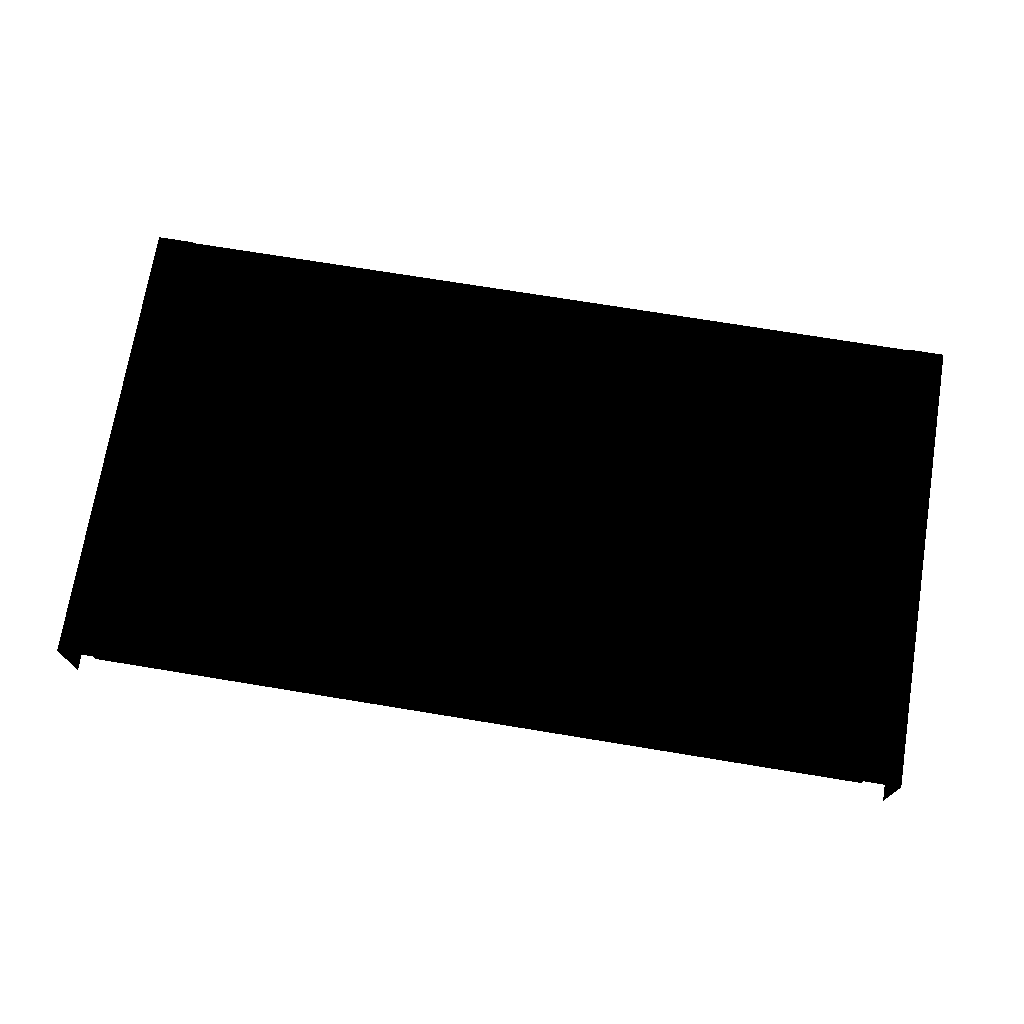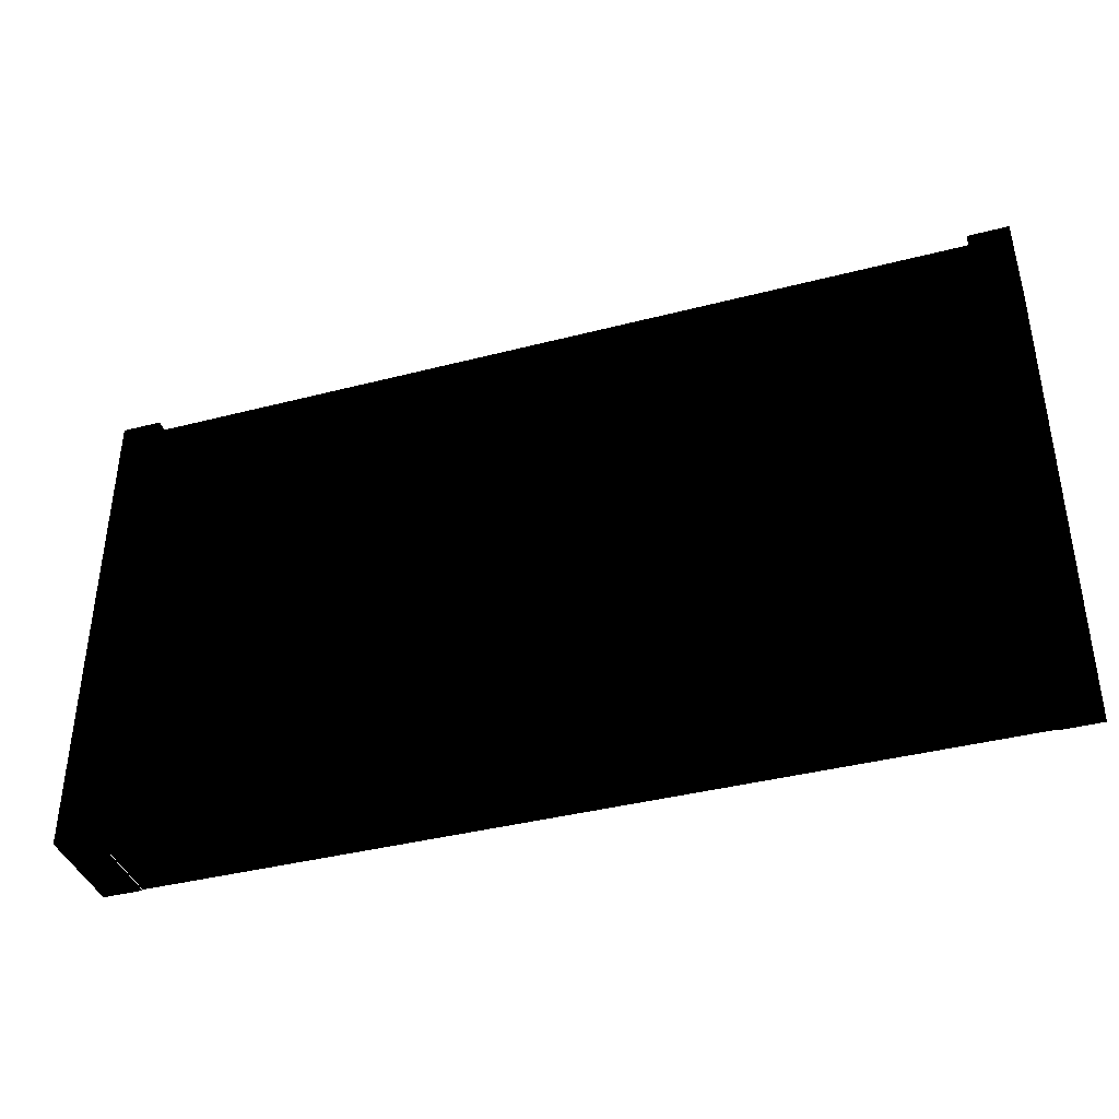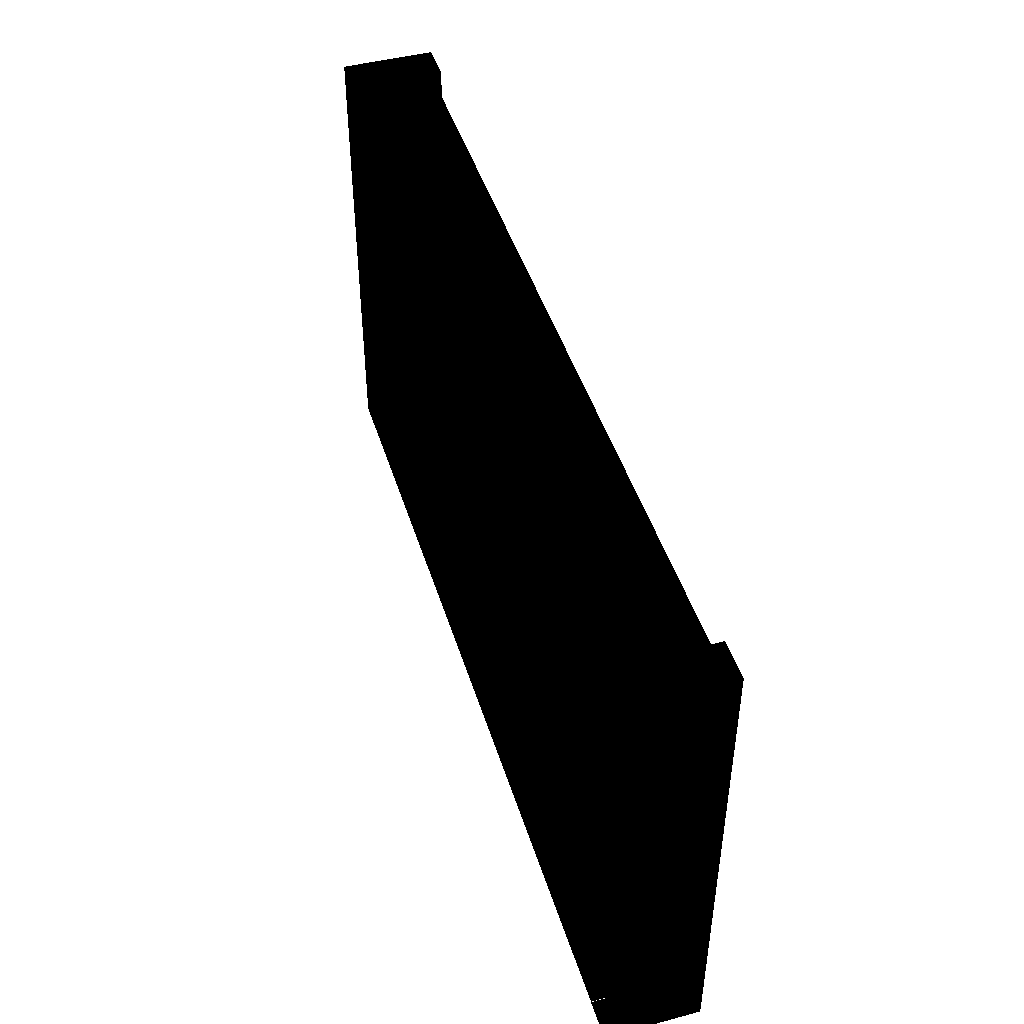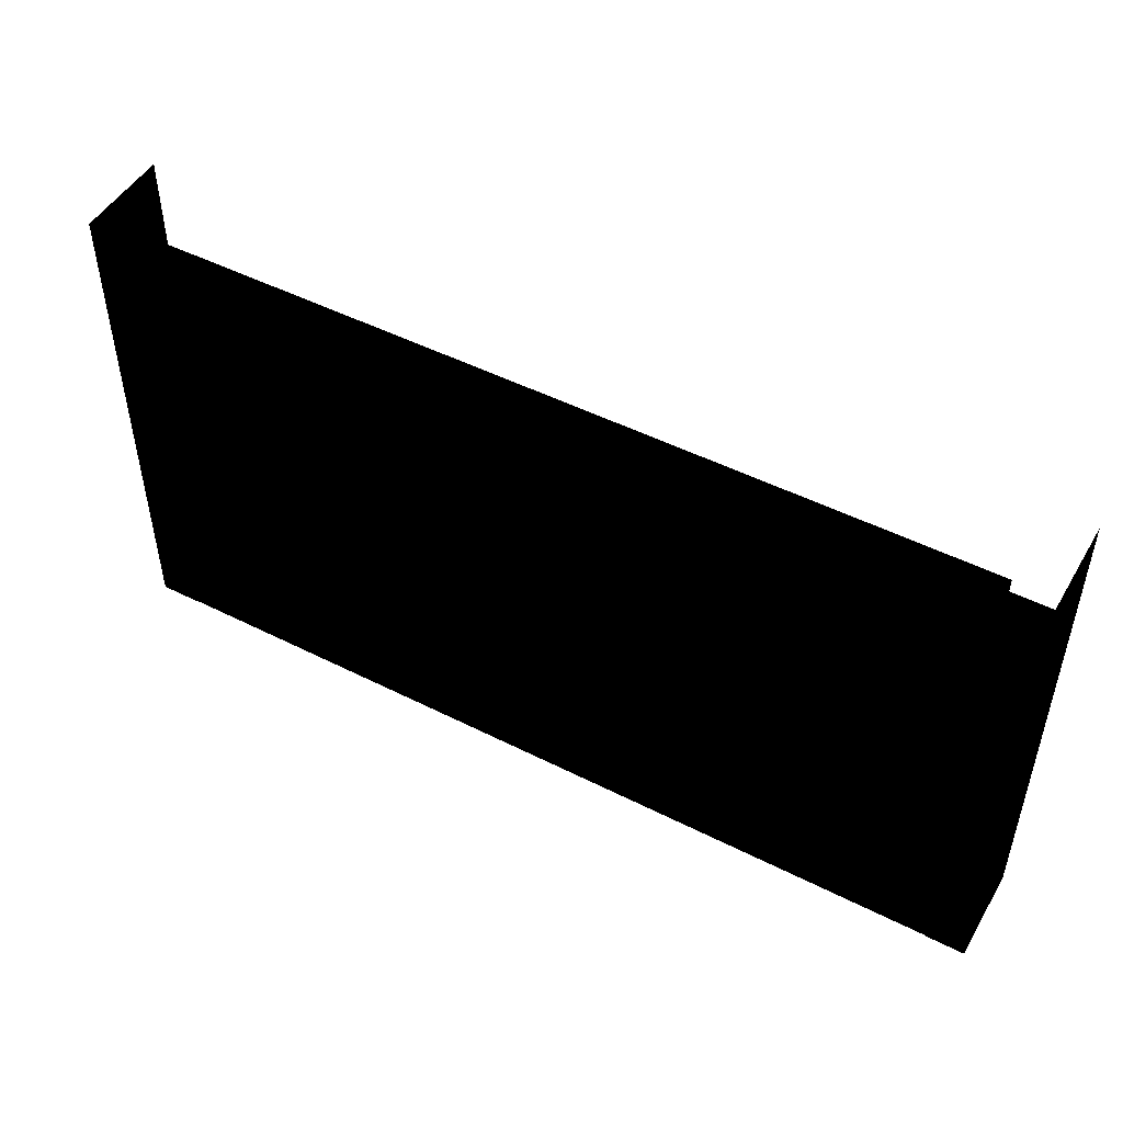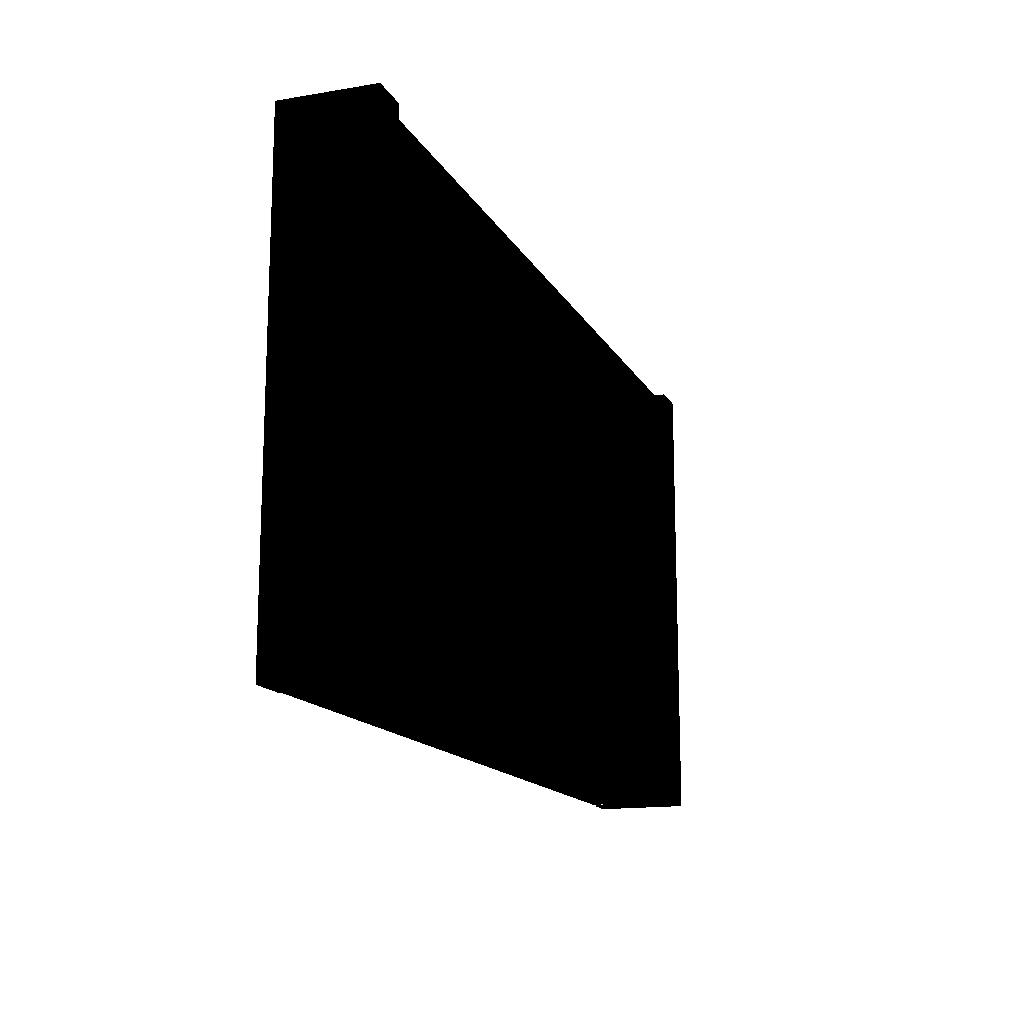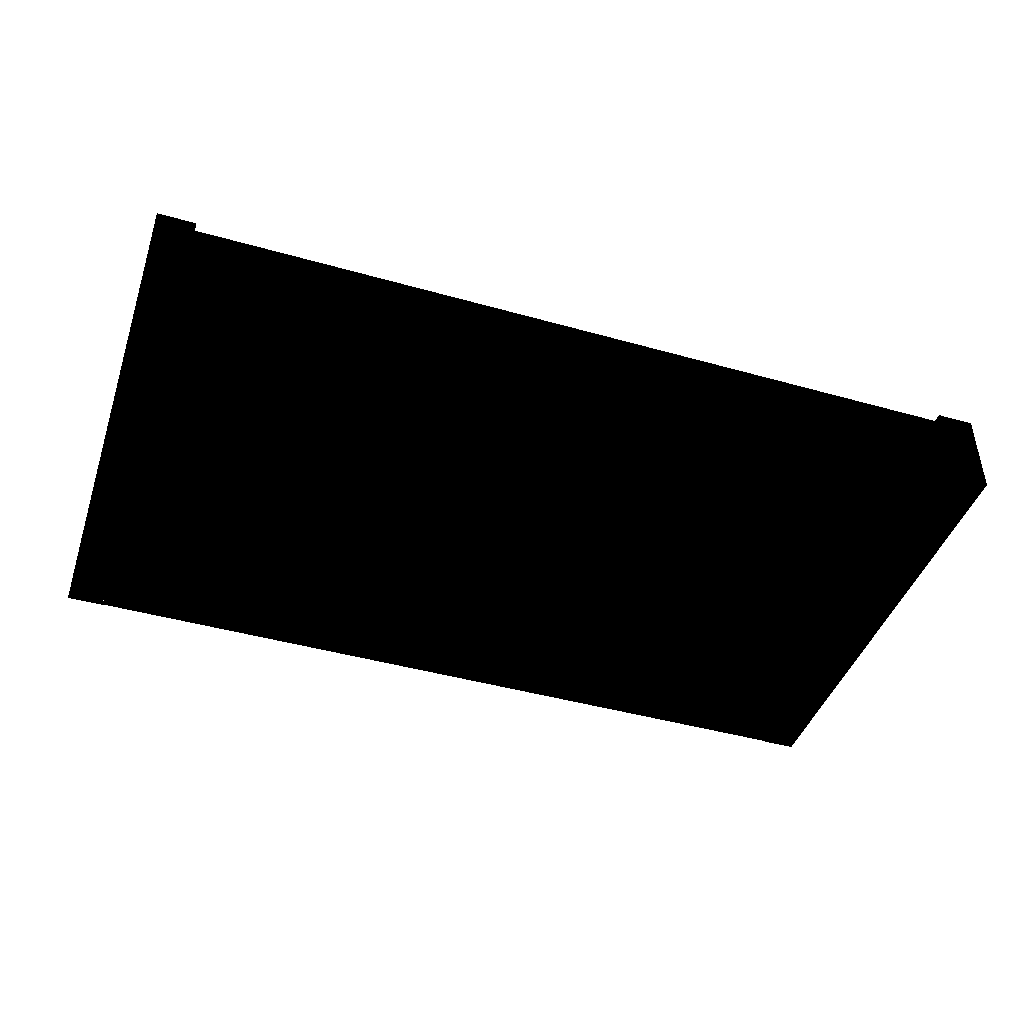
<metadata>
{"format":"obj","ext":"obj","renderer":"f3d","projection":"perspective","resolution":1024,"background":"white","views":[{"elev":72.4,"azim":-170.7,"up":"+Z"},{"elev":-39.3,"azim":17.9,"up":"+Y"},{"elev":45.8,"azim":-107.0,"up":"+Y"},{"elev":48.9,"azim":29.4,"up":"+Y"},{"elev":-14.9,"azim":-70.2,"up":"+Y"},{"elev":-43.8,"azim":161.6,"up":"+Z"}]}
</metadata>
<code>
v 2.739 -3.666 1.14 0 0 0
v 0 -3.666 1.14 0 0 0
v 2.739 -2.768 1.14 0 0 0
v 0 -2.768 1.14 0 0 0
v -2.739 -2.768 1.14 0 0 0
v -2.739 -3.666 1.14 0 0 0
v -3.001 -3.672 1.14 0 0 0
v -3.001 -3.672 0.505 0 0 0
v -3.001 -2.768 1.14 0 0 0
v -3.001 -2.768 0.505 0 0 0
v -3.001 -1.225 1.14 0 0 0
v -3.001 -1.225 0.505 0 0 0
v -3.001 -0.394 1.14 0 0 0
v -3.001 -0.394 0.505 0 0 0
v 3.001 -3.672 1.14 0 0 0
v 2.739 -3.672 1.14 0 0 0
v 2.739 -2.768 1.14 0 0 0
v 3.001 -2.768 1.14 0 0 0
v 2.739 -0.394 1.14 0 0 0
v 3.001 -1.225 1.14 0 0 0
v 3.001 -0.394 1.14 0 0 0
v -0 -3.666 0.505 0 0 0
v -2.739 -3.666 0.505 0 0 0
v -2.739 -3.666 1.14 0 0 0
v 0 -3.666 1.14 0 0 0
v 2.739 -3.666 1.14 0 0 0
v 2.739 -3.666 0.505 0 0 0
v -3.001 -3.672 1.14 0 0 0
v -2.739 -3.672 1.14 0 0 0
v -2.739 -3.672 0.505 0 0 0
v -3.001 -3.672 0.505 0 0 0
v 3.001 -3.672 1.14 0 0 0
v 3.001 -3.672 0.505 0 0 0
v 2.739 -3.672 0.505 0 0 0
v 2.739 -3.672 1.14 0 0 0
v -2.739 -3.672 1.14 0 0 0
v -3.001 -3.672 1.14 0 0 0
v -2.739 -2.768 1.14 0 0 0
v -3.001 -2.768 1.14 0 0 0
v -2.739 -0.394 1.14 0 0 0
v -3.001 -1.225 1.14 0 0 0
v -3.001 -0.394 1.14 0 0 0
v 3.001 -0.394 0.505 0 0 0
v 3.001 -1.225 0.505 0 0 0
v 3.001 -0.394 1.14 0 0 0
v 3.001 -1.225 1.14 0 0 0
v 3.001 -2.768 0.505 0 0 0
v 3.001 -2.768 1.14 0 0 0
v 3.001 -3.672 0.505 0 0 0
v 3.001 -3.672 1.14 0 0 0
v -2.739 -2.768 1.14 0 0 0
v -2.739 -2.768 1.062 0 0 0
v 0 -2.768 1.14 0 0 0
v 0 -2.768 1.062 0 0 0
v 2.739 -2.768 1.062 0 0 0
v 2.739 -2.768 1.14 0 0 0
v -2.739 -0.394 1.062 0 0 0
v -2.739 -2.768 1.062 0 0 0
v -2.739 -2.768 1.14 0 0 0
v -2.739 -0.394 1.14 0 0 0
v 2.739 -0.394 1.062 0 0 0
v 2.739 -0.394 1.14 0 0 0
v 2.739 -2.768 1.14 0 0 0
v 2.739 -2.768 1.062 0 0 0
v -2.739 -2.768 1.062 0 0 0
v -2.739 -0.394 1.062 0 0 0
v 2.739 -0.394 1.062 0 0 0
v 0 -2.768 1.062 0 0 0
v 2.739 -2.768 1.062 0 0 0
f 1 3 2
f 2 3 4
f 4 5 2
f 2 5 6
f 7 9 8
f 8 9 10
f 9 11 10
f 10 11 12
f 11 13 12
f 12 13 14
f 15 17 16
f 18 17 15
f 18 19 17
f 20 19 18
f 21 19 20
f 22 24 23
f 25 24 22
f 22 26 25
f 27 26 22
f 28 30 29
f 31 30 28
f 32 34 33
f 35 34 32
f 36 38 37
f 37 38 39
f 38 40 39
f 39 40 41
f 41 40 42
f 43 45 44
f 44 45 46
f 44 46 47
f 47 46 48
f 47 48 49
f 49 48 50
f 51 53 52
f 52 53 54
f 54 53 55
f 55 53 56
f 57 59 58
f 60 59 57
f 61 63 62
f 64 63 61
f 65 67 66
f 67 65 68
f 67 68 69

</code>
